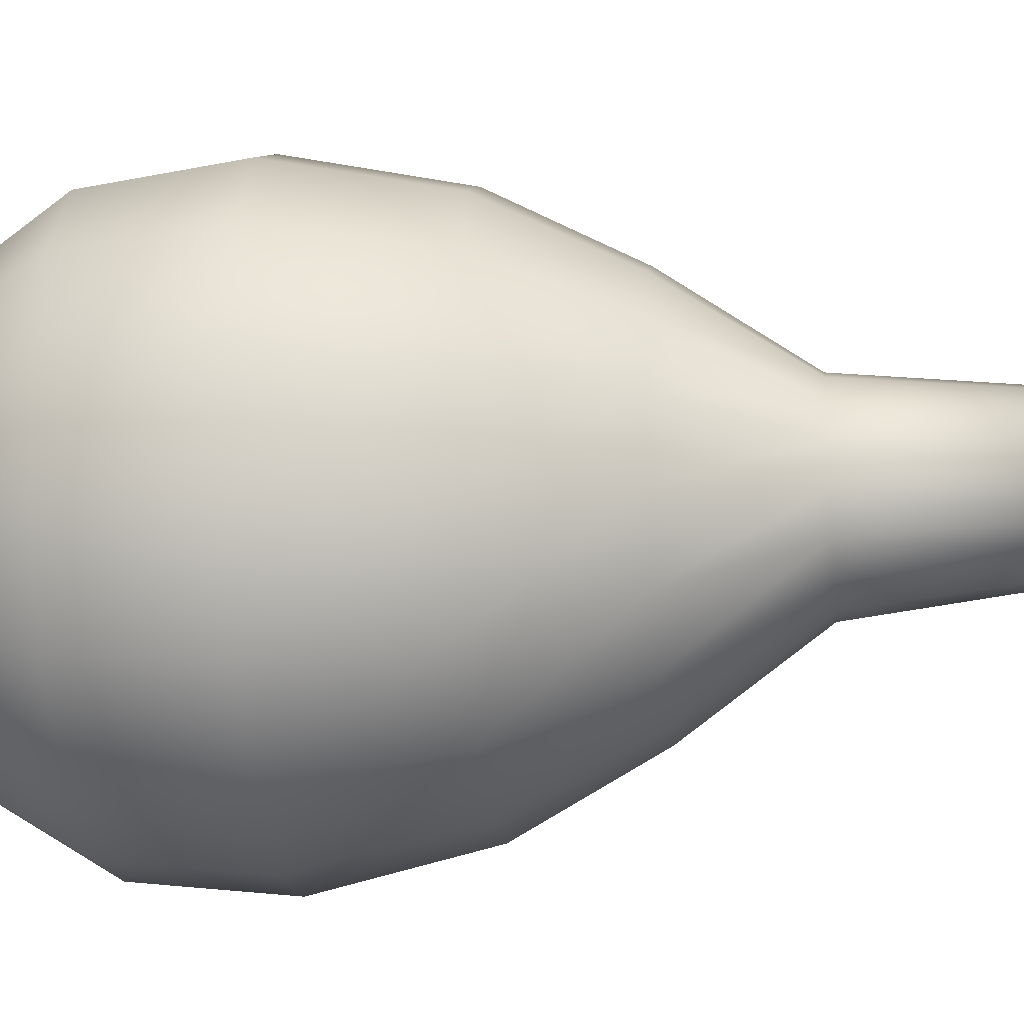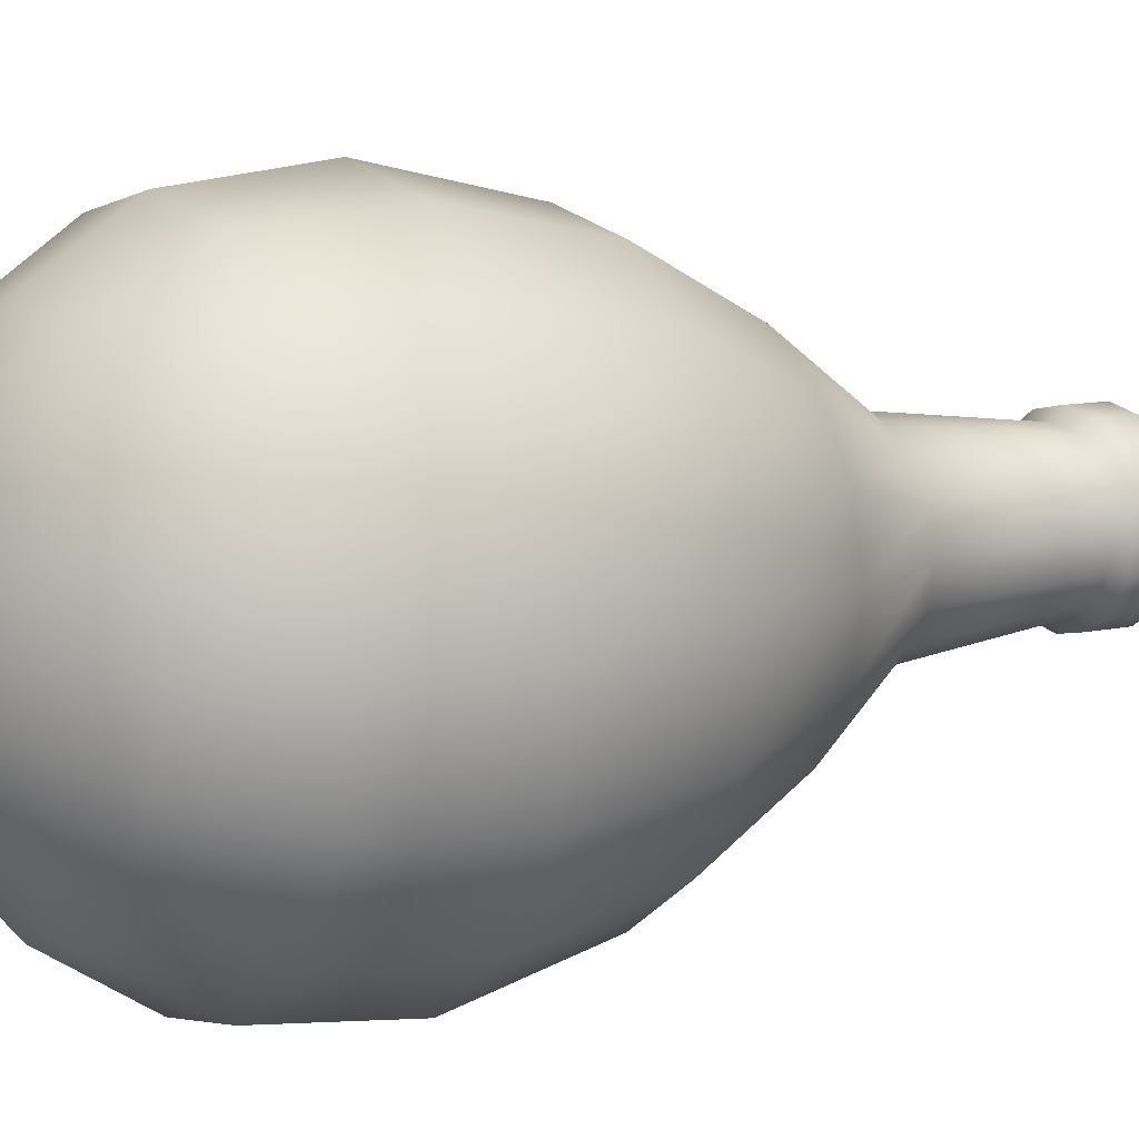
<metadata>
{"format":"obj","ext":"obj","renderer":"f3d","projection":"perspective","resolution":1024,"background":"white","views":[{"elev":-26.3,"azim":-83.9,"up":"+Y"},{"elev":9.4,"azim":-121.7,"up":"+Y"}]}
</metadata>
<code>
g ApparatusRetortNovice:6
v 0.0005168 1.683 13.17
v 0.7416 1.781 12.82
v 0.0005168 1.928 12.82
v 1.37 1.361 12.82
v 0.6477 1.554 13.17
v 0.0005168 1.445 13.18
v 1.79 0.7326 12.82
v 1.196 1.187 13.17
v 0.5569 1.335 13.18
v 1.937 -0.008543 12.82
v 1.563 0.6386 13.17
v 1.029 1.02 13.18
v 1.79 -0.7497 12.82
v 1.692 -0.008543 13.17
v 1.344 0.5479 13.18
v 1.37 -1.378 12.82
v 1.563 -0.6557 13.17
v 1.455 -0.008543 13.18
v 0.7416 -1.798 12.82
v 1.196 -1.204 13.17
v 1.344 -0.565 13.18
v 0.0005171 -1.945 12.82
v 0.6477 -1.571 13.17
v 1.029 -1.037 13.18
v -0.7406 -1.798 12.82
v 0.0005171 -1.7 13.17
v 0.5569 -1.352 13.18
v -1.369 -1.378 12.82
v -0.6467 -1.571 13.17
v 0.0005171 -1.463 13.18
v -1.789 -0.7497 12.82
v -1.195 -1.204 13.17
v -0.5559 -1.352 13.18
v -1.936 -0.008543 12.82
v -1.562 -0.6557 13.17
v -1.028 -1.037 13.18
v -1.789 0.7326 12.82
v -1.691 -0.008543 13.17
v -1.343 -0.565 13.18
v -1.454 -0.008543 13.18
v -1.562 0.6386 13.17
v -1.343 0.5479 13.18
v -1.369 1.361 11.8
v -1.369 1.361 12.82
v -1.195 1.187 13.17
v -1.028 1.02 13.18
v -0.6418 1.528 11.58
v -0.7406 1.781 11.8
v -0.7406 1.781 12.82
v -0.6467 1.554 13.17
v -0.5559 1.335 13.18
v -0.005463 2.107 7.587
v -0.005463 1.654 11.58
v 0.0005168 1.928 11.8
v 0.0005168 1.928 12.82
v 0.0005168 1.683 13.17
v 0.0005168 1.445 13.18
v -1.789 0.7326 11.8
v -1.181 1.167 11.58
v -0.8151 1.946 7.587
v -1.566 3.76 4.763
v -0.005463 4.07 4.763
v -2.155 5.182 1.863
v -0.005463 5.61 1.863
v -2.451 5.896 -1.638
v -0.005463 6.383 -1.638
v -2.311 5.557 -4.744
v -0.005463 6.015 -4.744
v -1.771 4.253 -6.91
v -0.005463 4.604 -6.91
v -0.9607 2.298 -8.324
v -0.005463 2.488 -8.324
v -1.936 -0.008543 11.8
v -1.542 0.6278 11.58
v -1.502 1.488 7.587
v -2.889 2.875 4.763
v -3.978 3.964 1.863
v -4.525 4.511 -1.638
v -4.265 4.251 -4.744
v -3.267 3.253 -6.91
v -1.771 1.757 -8.324
v -1.789 -0.7497 11.8
v -1.668 -0.008543 11.58
v -1.96 0.8011 7.587
v -3.774 1.552 4.763
v -5.196 2.141 1.863
v -5.91 2.437 -1.638
v -5.571 2.297 -4.744
v -4.267 1.757 -6.91
v -2.312 0.9467 -8.324
v -1.369 -1.378 11.8
v -1.542 -0.6449 11.58
v -2.121 -0.008543 7.587
v -4.084 -0.008543 4.763
v -5.624 -0.008544 1.863
v -6.397 -0.008544 -1.638
v -6.029 -0.008544 -4.744
v -4.618 -0.008543 -6.91
v -2.502 -0.008543 -8.324
v -0.7406 -1.798 11.8
v -1.181 -1.184 11.58
v -1.96 -0.8182 7.587
v -3.774 -1.569 4.763
v -5.196 -2.159 1.863
v -5.91 -2.454 -1.638
v -5.571 -2.314 -4.744
v -4.267 -1.774 -6.91
v -2.312 -0.9638 -8.324
v 0.0005171 -1.945 11.8
v -0.6418 -1.545 11.58
v -1.502 -1.505 7.587
v -2.889 -2.893 4.763
v -3.978 -3.981 1.863
v -4.525 -4.528 -1.638
v -4.265 -4.268 -4.744
v -3.267 -3.27 -6.91
v -1.771 -1.774 -8.324
v 0.7416 -1.798 11.8
v -0.005462 -1.671 11.58
v -0.8151 -1.963 7.587
v -1.566 -3.777 4.763
v -2.155 -5.199 1.863
v -2.451 -5.913 -1.638
v -2.311 -5.574 -4.744
v -1.771 -4.27 -6.91
v -0.9607 -2.315 -8.324
v 1.37 -1.378 11.8
v 0.6309 -1.545 11.58
v -0.005462 -2.124 7.587
v -0.005462 -4.087 4.763
v -0.005462 -5.627 1.863
v -0.005462 -6.4 -1.638
v -0.005462 -6.032 -4.744
v -0.005462 -4.621 -6.91
v -0.005462 -2.505 -8.324
v 1.79 -0.7497 11.8
v 1.17 -1.184 11.58
v 0.8042 -1.963 7.587
v 1.555 -3.777 4.763
v 2.145 -5.199 1.863
v 2.44 -5.913 -1.638
v 2.3 -5.574 -4.744
v 1.76 -4.27 -6.91
v 0.9498 -2.315 -8.324
v 1.937 -0.008543 11.8
v 1.531 -0.6449 11.58
v 1.491 -1.505 7.587
v 2.879 -2.893 4.763
v 3.967 -3.981 1.863
v 4.514 -4.528 -1.638
v 4.254 -4.268 -4.744
v 3.256 -3.27 -6.91
v 1.76 -1.774 -8.324
v 1.79 0.7326 11.8
v 1.657 -0.008543 11.58
v 1.949 -0.8182 7.587
v 3.763 -1.569 4.763
v 5.185 -2.159 1.863
v 5.899 -2.454 -1.638
v 5.56 -2.314 -4.744
v 4.256 -1.774 -6.91
v 2.301 -0.9638 -8.324
v 1.37 1.361 11.8
v 1.531 0.6278 11.58
v 2.11 -0.008543 7.587
v 4.073 -0.008542 4.763
v 5.613 -0.008542 1.863
v 6.386 -0.008542 -1.638
v 6.018 -0.008542 -4.744
v 4.607 -0.008542 -6.91
v 2.491 -0.008543 -8.324
v 0.7416 1.781 11.8
v 1.17 1.167 11.58
v 1.949 0.8011 7.587
v 3.763 1.552 4.763
v 5.185 2.141 1.863
v 5.899 2.437 -1.638
v 5.56 2.297 -4.744
v 4.256 1.757 -6.91
v 2.301 0.9467 -8.324
v 0.0005168 1.928 11.8
v 0.6309 1.528 11.58
v 1.491 1.488 7.587
v 2.879 2.875 4.763
v 3.967 3.964 1.863
v 4.514 4.511 -1.638
v 4.254 4.251 -4.744
v 3.256 3.253 -6.91
v 1.76 1.757 -8.324
v 0.9498 2.298 -8.324
v 1.76 4.253 -6.91
v 2.3 5.557 -4.744
v 2.44 5.896 -1.638
v 2.145 5.182 1.863
v 1.555 3.76 4.763
v 0.8042 1.946 7.587
v -0.005463 1.654 11.58
v -0.005463 2.488 -8.324
v -0.005463 4.604 -6.91
v -0.005463 6.015 -4.744
v -0.005463 6.383 -1.638
v -0.005463 5.61 1.863
v -0.005463 4.07 4.763
v -0.005463 2.107 7.587
v 2.301 0.9467 -8.324
v -0.005463 -0.008543 -8.821
v 1.76 1.757 -8.324
v 2.301 -0.9638 -8.324
v 2.491 -0.008543 -8.324
v 0.9498 -2.315 -8.324
v 1.76 -1.774 -8.324
v -0.9607 -2.315 -8.324
v -0.005462 -2.505 -8.324
v -2.312 -0.9638 -8.324
v -1.771 -1.774 -8.324
v -2.312 0.9467 -8.324
v -2.502 -0.008543 -8.324
v -0.9607 2.298 -8.324
v -1.771 1.757 -8.324
v -0.005463 2.488 -8.324
v 0.9498 2.298 -8.324
v 0.0005185 -0.008542 -8.702
v 0.7819 1.878 -8.279
v 0.0005183 2.033 -8.279
v -0.7809 1.878 -8.279
v -1.443 1.435 -8.279
v -1.886 0.7729 -8.279
v -2.041 -0.008542 -8.279
v -1.886 -0.79 -8.279
v -1.443 -1.452 -8.279
v -0.7809 -1.895 -8.279
v 0.0005187 -2.05 -8.279
v 0.7819 -1.895 -8.279
v 1.444 -1.452 -8.279
v 1.887 -0.79 -8.279
v 2.042 -0.008542 -8.279
v 1.887 0.7729 -8.279
v 1.444 1.435 -8.279
v 0.7819 -1.895 -8.279
v 1.455 -3.519 -7.076
v 1.444 -1.452 -8.279
v 2.688 -2.696 -7.076
v 1.887 -0.79 -8.279
v 3.511 -1.463 -7.076
v 2.042 -0.008542 -8.279
v 3.801 -0.008542 -7.076
v 1.887 0.7729 -8.279
v 3.511 1.446 -7.076
v 1.444 1.435 -8.279
v 2.688 2.679 -7.076
v 0.7819 1.878 -8.279
v 1.455 3.502 -7.076
v 0.0005183 2.033 -8.279
v 0.0005179 3.792 -7.076
v 0.0005176 5.226 -4.906
v 2.004 4.827 -4.906
v 3.702 3.693 -4.906
v 4.836 1.994 -4.906
v 5.235 -0.008542 -4.906
v 4.836 -2.012 -4.906
v 3.702 -3.71 -4.906
v 2.004 -4.844 -4.906
v 0.0005185 -5.243 -4.906
v 0.0005186 -3.809 -7.076
v -2.002 -4.844 -4.906
v -1.454 -3.519 -7.076
v 0.0005175 5.58 -1.628
v 2.139 5.155 -1.628
v 3.952 3.943 -1.628
v 5.164 2.13 -1.628
v 5.589 -0.008542 -1.628
v 5.164 -2.147 -1.628
v 3.952 -3.96 -1.628
v 2.139 -5.172 -1.628
v 0.0005185 -5.597 -1.628
v -2.138 -5.172 -1.628
v 0.0005176 4.941 1.636
v 1.895 4.564 1.636
v 3.5 3.491 1.636
v 4.573 1.885 1.636
v 4.95 -0.008542 1.636
v 4.573 -1.903 1.636
v 3.5 -3.508 1.636
v 1.895 -4.581 1.636
v 0.0005185 -4.958 1.636
v -1.894 -4.581 1.636
v 0.000518 3.417 4.637
v 1.311 3.156 4.637
v 2.422 2.413 4.637
v 3.165 1.302 4.637
v 3.426 -0.008542 4.637
v 3.165 -1.319 4.637
v 2.422 -2.43 4.637
v 1.311 -3.173 4.637
v 0.0005186 -3.434 4.637
v -1.31 -3.173 4.637
v 0.0005165 1.699 7.451
v 0.6538 1.569 7.451
v 1.208 1.199 7.451
v 1.578 0.6448 7.451
v 1.708 -0.008543 7.451
v 1.578 -0.6619 7.451
v 1.208 -1.216 7.451
v 0.6538 -1.586 7.451
v 0.0005168 -1.716 7.451
v -0.6528 -1.586 7.451
v 0.0005168 1.445 11.44
v 0.5569 1.335 11.44
v 1.029 1.02 11.44
v 1.344 0.5479 11.44
v 1.455 -0.008543 11.44
v 1.344 -0.565 11.44
v 1.029 -1.037 11.44
v 0.5569 -1.352 11.44
v 0.0005171 -1.463 11.44
v -0.5559 -1.352 11.44
v 0.0005168 1.445 13.18
v 0.5569 1.335 13.18
v 1.029 1.02 13.18
v 1.344 0.5479 13.18
v 1.455 -0.008543 13.18
v 1.344 -0.565 13.18
v 1.029 -1.037 13.18
v 0.5569 -1.352 13.18
v 0.0005171 -1.463 13.18
v -0.5559 -1.352 13.18
v -1.028 -1.037 13.18
v -1.028 -1.037 11.44
v -1.343 -0.565 13.18
v -1.343 -0.565 11.44
v -1.454 -0.008543 13.18
v -1.454 -0.008543 11.44
v -1.343 0.5479 13.18
v -1.343 0.5479 11.44
v -1.028 1.02 13.18
v -1.028 1.02 11.44
v -0.5559 1.335 13.18
v -0.5559 1.335 11.44
v 0.0005168 1.445 13.18
v 0.0005168 1.445 11.44
v -1.207 -1.216 7.451
v -1.577 -0.6619 7.451
v -1.707 -0.008543 7.451
v -1.577 0.6448 7.451
v -1.207 1.199 7.451
v -0.6528 1.569 7.451
v 0.0005165 1.699 7.451
v -2.421 -2.43 4.637
v -3.164 -1.319 4.637
v -3.425 -0.008543 4.637
v -3.164 1.302 4.637
v -2.421 2.413 4.637
v -1.31 3.156 4.637
v 0.000518 3.417 4.637
v -3.499 -3.508 1.636
v -4.572 -1.903 1.636
v -4.949 -0.008543 1.636
v -4.572 1.885 1.636
v -3.499 3.491 1.636
v -1.894 4.564 1.636
v 0.0005176 4.941 1.636
v -3.951 -3.96 -1.628
v -5.163 -2.147 -1.628
v -5.588 -0.008543 -1.628
v -5.163 2.13 -1.628
v -3.951 3.943 -1.628
v -2.138 5.155 -1.628
v 0.0005175 5.58 -1.628
v -3.701 -3.71 -4.906
v -4.835 -2.012 -4.906
v -5.234 -0.008543 -4.906
v -4.835 1.994 -4.906
v -3.701 3.693 -4.906
v -2.002 4.827 -4.906
v 0.0005176 5.226 -4.906
v -2.687 -2.696 -7.076
v -3.51 -1.463 -7.076
v -3.8 -0.008543 -7.076
v -3.51 1.446 -7.076
v -2.687 2.679 -7.076
v -1.454 3.502 -7.076
v 0.0005179 3.792 -7.076
v 0.0005183 2.033 -8.279
v -0.7809 1.878 -8.279
v -1.443 1.435 -8.279
v -1.886 0.7729 -8.279
v -2.041 -0.008542 -8.279
v -1.886 -0.79 -8.279
v -1.443 -1.452 -8.279
v -0.7809 -1.895 -8.279
v 0.0005187 -2.05 -8.279
f 1 2 3
f 4 2 5
f 2 1 5
f 5 1 6
f 7 4 8
f 4 5 8
f 8 5 9
f 5 6 9
f 10 7 11
f 7 8 11
f 11 8 12
f 8 9 12
f 13 10 14
f 10 11 14
f 14 11 15
f 11 12 15
f 16 13 17
f 13 14 17
f 17 14 18
f 14 15 18
f 19 16 20
f 16 17 20
f 20 17 21
f 17 18 21
f 22 19 23
f 19 20 23
f 23 20 24
f 20 21 24
f 25 22 26
f 22 23 26
f 26 23 27
f 23 24 27
f 28 25 29
f 25 26 29
f 29 26 30
f 26 27 30
f 31 28 32
f 28 29 32
f 32 29 33
f 29 30 33
f 34 31 35
f 31 32 35
f 35 32 36
f 32 33 36
f 37 34 38
f 34 35 38
f 38 35 39
f 35 36 39
f 38 39 40
f 37 38 41
f 38 40 41
f 41 40 42
f 43 37 44
f 37 41 44
f 44 41 45
f 41 42 45
f 45 42 46
f 47 43 48
f 43 44 48
f 48 44 49
f 44 45 49
f 49 45 50
f 45 46 50
f 50 46 51
f 52 47 53
f 47 48 53
f 53 48 54
f 48 49 54
f 54 49 55
f 49 50 55
f 55 50 56
f 50 51 56
f 56 51 57
f 34 37 58
f 37 43 58
f 58 43 59
f 43 47 59
f 59 47 60
f 47 52 60
f 60 52 61
f 52 62 61
f 61 62 63
f 62 64 63
f 63 64 65
f 64 66 65
f 65 66 67
f 66 68 67
f 67 68 69
f 68 70 69
f 69 70 71
f 70 72 71
f 31 34 73
f 34 58 73
f 73 58 74
f 58 59 74
f 74 59 75
f 59 60 75
f 75 60 76
f 60 61 76
f 76 61 77
f 61 63 77
f 77 63 78
f 63 65 78
f 78 65 79
f 65 67 79
f 79 67 80
f 67 69 80
f 80 69 81
f 69 71 81
f 28 31 82
f 31 73 82
f 82 73 83
f 73 74 83
f 83 74 84
f 74 75 84
f 84 75 85
f 75 76 85
f 85 76 86
f 76 77 86
f 86 77 87
f 77 78 87
f 87 78 88
f 78 79 88
f 88 79 89
f 79 80 89
f 89 80 90
f 80 81 90
f 25 28 91
f 28 82 91
f 91 82 92
f 82 83 92
f 92 83 93
f 83 84 93
f 93 84 94
f 84 85 94
f 94 85 95
f 85 86 95
f 95 86 96
f 86 87 96
f 96 87 97
f 87 88 97
f 97 88 98
f 88 89 98
f 98 89 99
f 89 90 99
f 22 25 100
f 25 91 100
f 100 91 101
f 91 92 101
f 101 92 102
f 92 93 102
f 102 93 103
f 93 94 103
f 103 94 104
f 94 95 104
f 104 95 105
f 95 96 105
f 105 96 106
f 96 97 106
f 106 97 107
f 97 98 107
f 107 98 108
f 98 99 108
f 19 22 109
f 22 100 109
f 109 100 110
f 100 101 110
f 110 101 111
f 101 102 111
f 111 102 112
f 102 103 112
f 112 103 113
f 103 104 113
f 113 104 114
f 104 105 114
f 114 105 115
f 105 106 115
f 115 106 116
f 106 107 116
f 116 107 117
f 107 108 117
f 16 19 118
f 19 109 118
f 118 109 119
f 109 110 119
f 119 110 120
f 110 111 120
f 120 111 121
f 111 112 121
f 121 112 122
f 112 113 122
f 122 113 123
f 113 114 123
f 123 114 124
f 114 115 124
f 124 115 125
f 115 116 125
f 125 116 126
f 116 117 126
f 13 16 127
f 16 118 127
f 127 118 128
f 118 119 128
f 128 119 129
f 119 120 129
f 129 120 130
f 120 121 130
f 130 121 131
f 121 122 131
f 131 122 132
f 122 123 132
f 132 123 133
f 123 124 133
f 133 124 134
f 124 125 134
f 134 125 135
f 125 126 135
f 10 13 136
f 13 127 136
f 136 127 137
f 127 128 137
f 137 128 138
f 128 129 138
f 138 129 139
f 129 130 139
f 139 130 140
f 130 131 140
f 140 131 141
f 131 132 141
f 141 132 142
f 132 133 142
f 142 133 143
f 133 134 143
f 143 134 144
f 134 135 144
f 7 10 145
f 10 136 145
f 145 136 146
f 136 137 146
f 146 137 147
f 137 138 147
f 147 138 148
f 138 139 148
f 148 139 149
f 139 140 149
f 149 140 150
f 140 141 150
f 150 141 151
f 141 142 151
f 151 142 152
f 142 143 152
f 152 143 153
f 143 144 153
f 4 7 154
f 7 145 154
f 154 145 155
f 145 146 155
f 155 146 156
f 146 147 156
f 156 147 157
f 147 148 157
f 157 148 158
f 148 149 158
f 158 149 159
f 149 150 159
f 159 150 160
f 150 151 160
f 160 151 161
f 151 152 161
f 161 152 162
f 152 153 162
f 2 4 163
f 4 154 163
f 163 154 164
f 154 155 164
f 164 155 165
f 155 156 165
f 165 156 166
f 156 157 166
f 166 157 167
f 157 158 167
f 167 158 168
f 158 159 168
f 168 159 169
f 159 160 169
f 169 160 170
f 160 161 170
f 170 161 171
f 161 162 171
f 3 2 172
f 2 163 172
f 172 163 173
f 163 164 173
f 173 164 174
f 164 165 174
f 174 165 175
f 165 166 175
f 175 166 176
f 166 167 176
f 176 167 177
f 167 168 177
f 177 168 178
f 168 169 178
f 178 169 179
f 169 170 179
f 179 170 180
f 170 171 180
f 3 172 181
f 181 172 182
f 172 173 182
f 182 173 183
f 173 174 183
f 183 174 184
f 174 175 184
f 184 175 185
f 175 176 185
f 185 176 186
f 176 177 186
f 186 177 187
f 177 178 187
f 187 178 188
f 178 179 188
f 188 179 189
f 179 180 189
f 189 190 188
f 190 191 188
f 188 191 187
f 191 192 187
f 187 192 186
f 192 193 186
f 186 193 185
f 193 194 185
f 185 194 184
f 194 195 184
f 184 195 183
f 195 196 183
f 183 196 182
f 196 197 182
f 182 197 181
f 190 198 191
f 198 199 191
f 191 199 192
f 199 200 192
f 192 200 193
f 200 201 193
f 193 201 194
f 201 202 194
f 194 202 195
f 202 203 195
f 195 203 196
f 203 204 196
f 196 204 197
f 205 206 207
f 208 206 209
f 206 205 209
f 210 206 211
f 206 208 211
f 212 206 213
f 206 210 213
f 214 206 215
f 206 212 215
f 216 206 217
f 206 214 217
f 218 206 219
f 206 216 219
f 218 220 206
f 220 221 206
f 206 221 207
f 222 223 224
f 224 225 222
f 225 226 222
f 222 226 227
f 227 228 222
f 228 229 222
f 222 229 230
f 230 231 222
f 231 232 222
f 222 232 233
f 233 234 222
f 234 235 222
f 222 235 236
f 236 237 222
f 237 238 222
f 222 238 223
f 239 240 241
f 240 242 241
f 241 242 243
f 242 244 243
f 243 244 245
f 244 246 245
f 245 246 247
f 246 248 247
f 247 248 249
f 248 250 249
f 249 250 251
f 250 252 251
f 251 252 253
f 252 254 253
f 255 254 256
f 254 252 256
f 256 252 257
f 252 250 257
f 257 250 258
f 250 248 258
f 258 248 259
f 248 246 259
f 259 246 260
f 246 244 260
f 260 244 261
f 244 242 261
f 261 242 262
f 242 240 262
f 262 240 263
f 240 264 263
f 263 264 265
f 264 266 265
f 267 255 268
f 255 256 268
f 268 256 269
f 256 257 269
f 269 257 270
f 257 258 270
f 270 258 271
f 258 259 271
f 271 259 272
f 259 260 272
f 272 260 273
f 260 261 273
f 273 261 274
f 261 262 274
f 274 262 275
f 262 263 275
f 275 263 276
f 263 265 276
f 277 267 278
f 267 268 278
f 278 268 279
f 268 269 279
f 279 269 280
f 269 270 280
f 280 270 281
f 270 271 281
f 281 271 282
f 271 272 282
f 282 272 283
f 272 273 283
f 283 273 284
f 273 274 284
f 284 274 285
f 274 275 285
f 285 275 286
f 275 276 286
f 287 277 288
f 277 278 288
f 288 278 289
f 278 279 289
f 289 279 290
f 279 280 290
f 290 280 291
f 280 281 291
f 291 281 292
f 281 282 292
f 292 282 293
f 282 283 293
f 293 283 294
f 283 284 294
f 294 284 295
f 284 285 295
f 295 285 296
f 285 286 296
f 297 287 298
f 287 288 298
f 298 288 299
f 288 289 299
f 299 289 300
f 289 290 300
f 300 290 301
f 290 291 301
f 301 291 302
f 291 292 302
f 302 292 303
f 292 293 303
f 303 293 304
f 293 294 304
f 304 294 305
f 294 295 305
f 305 295 306
f 295 296 306
f 307 297 308
f 297 298 308
f 308 298 309
f 298 299 309
f 309 299 310
f 299 300 310
f 310 300 311
f 300 301 311
f 311 301 312
f 301 302 312
f 312 302 313
f 302 303 313
f 313 303 314
f 303 304 314
f 314 304 315
f 304 305 315
f 315 305 316
f 305 306 316
f 317 307 318
f 307 308 318
f 318 308 319
f 308 309 319
f 319 309 320
f 309 310 320
f 320 310 321
f 310 311 321
f 321 311 322
f 311 312 322
f 322 312 323
f 312 313 323
f 323 313 324
f 313 314 324
f 324 314 325
f 314 315 325
f 325 315 326
f 315 316 326
f 326 316 327
f 316 328 327
f 327 328 329
f 328 330 329
f 329 330 331
f 330 332 331
f 331 332 333
f 332 334 333
f 333 334 335
f 334 336 335
f 335 336 337
f 336 338 337
f 337 338 339
f 338 340 339
f 316 306 328
f 306 341 328
f 328 341 330
f 341 342 330
f 330 342 332
f 342 343 332
f 332 343 334
f 343 344 334
f 334 344 336
f 344 345 336
f 336 345 338
f 345 346 338
f 338 346 340
f 346 347 340
f 306 296 341
f 296 348 341
f 341 348 342
f 348 349 342
f 342 349 343
f 349 350 343
f 343 350 344
f 350 351 344
f 344 351 345
f 351 352 345
f 345 352 346
f 352 353 346
f 346 353 347
f 353 354 347
f 296 286 348
f 286 355 348
f 348 355 349
f 355 356 349
f 349 356 350
f 356 357 350
f 350 357 351
f 357 358 351
f 351 358 352
f 358 359 352
f 352 359 353
f 359 360 353
f 353 360 354
f 360 361 354
f 286 276 355
f 276 362 355
f 355 362 356
f 362 363 356
f 356 363 357
f 363 364 357
f 357 364 358
f 364 365 358
f 358 365 359
f 365 366 359
f 359 366 360
f 366 367 360
f 360 367 361
f 367 368 361
f 276 265 362
f 265 369 362
f 362 369 363
f 369 370 363
f 363 370 364
f 370 371 364
f 364 371 365
f 371 372 365
f 365 372 366
f 372 373 366
f 366 373 367
f 373 374 367
f 367 374 368
f 374 375 368
f 265 266 369
f 266 376 369
f 369 376 370
f 376 377 370
f 370 377 371
f 377 378 371
f 371 378 372
f 378 379 372
f 372 379 373
f 379 380 373
f 373 380 374
f 380 381 374
f 374 381 375
f 381 382 375
f 383 382 384
f 382 381 384
f 384 381 385
f 381 380 385
f 385 380 386
f 380 379 386
f 386 379 387
f 379 378 387
f 387 378 388
f 378 377 388
f 388 377 389
f 377 376 389
f 389 376 390
f 376 266 390
f 390 266 391
f 266 264 391
f 391 264 239
f 264 240 239

</code>
